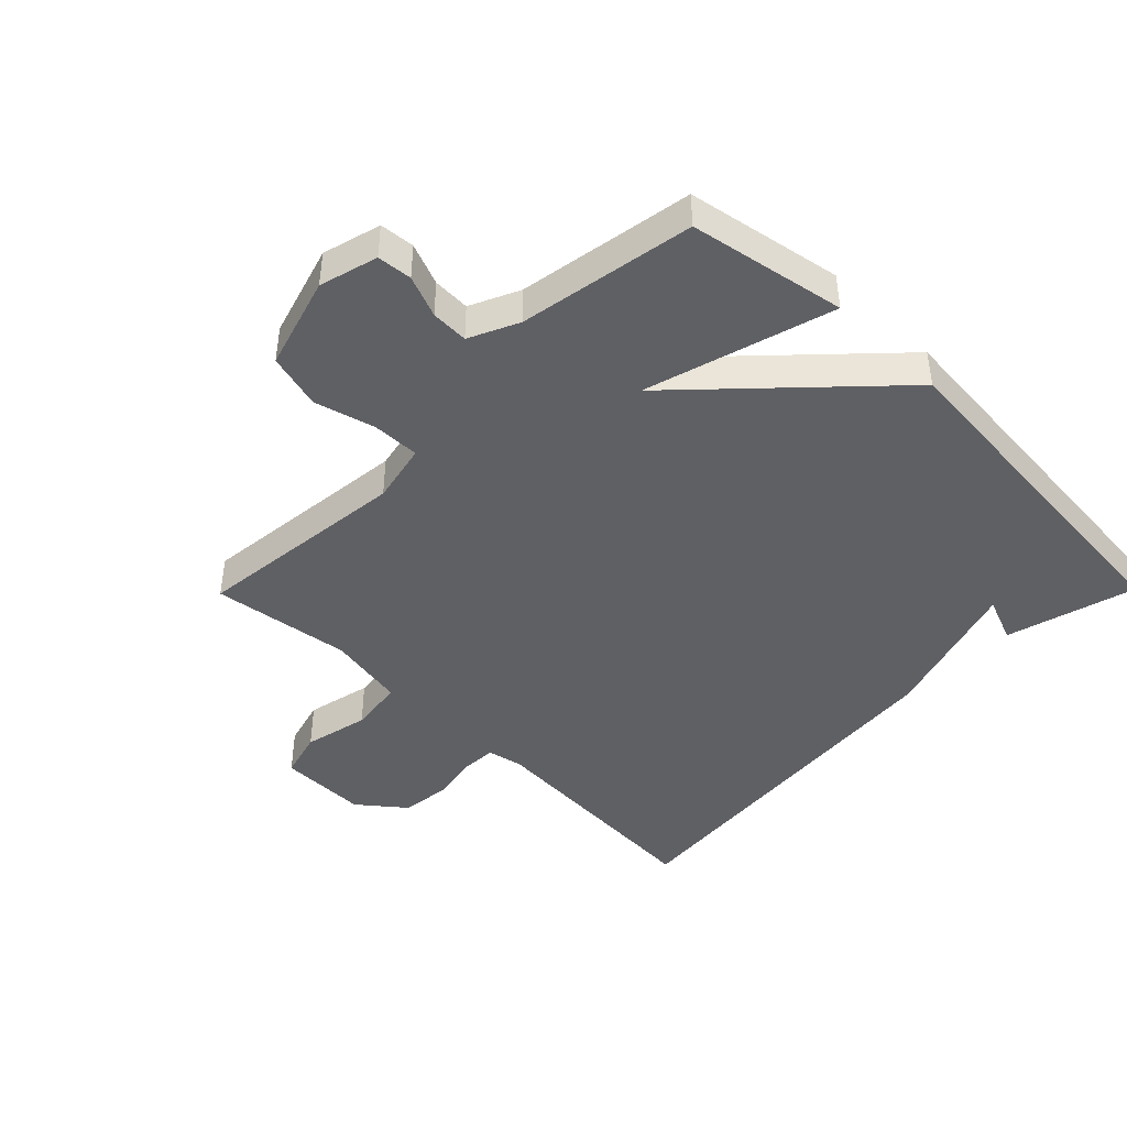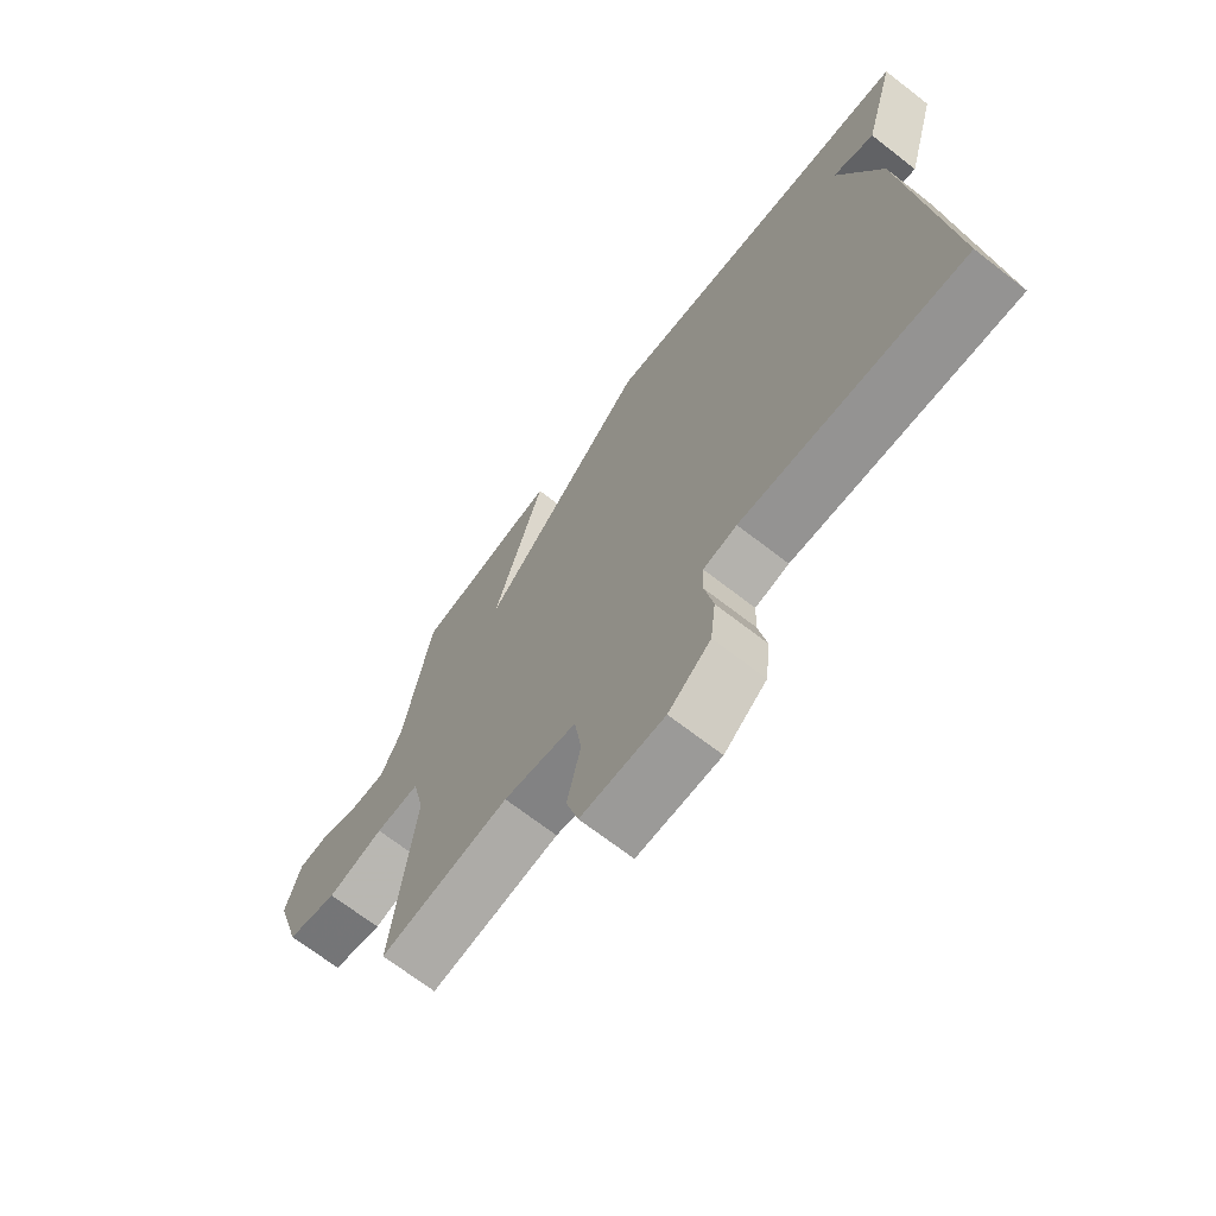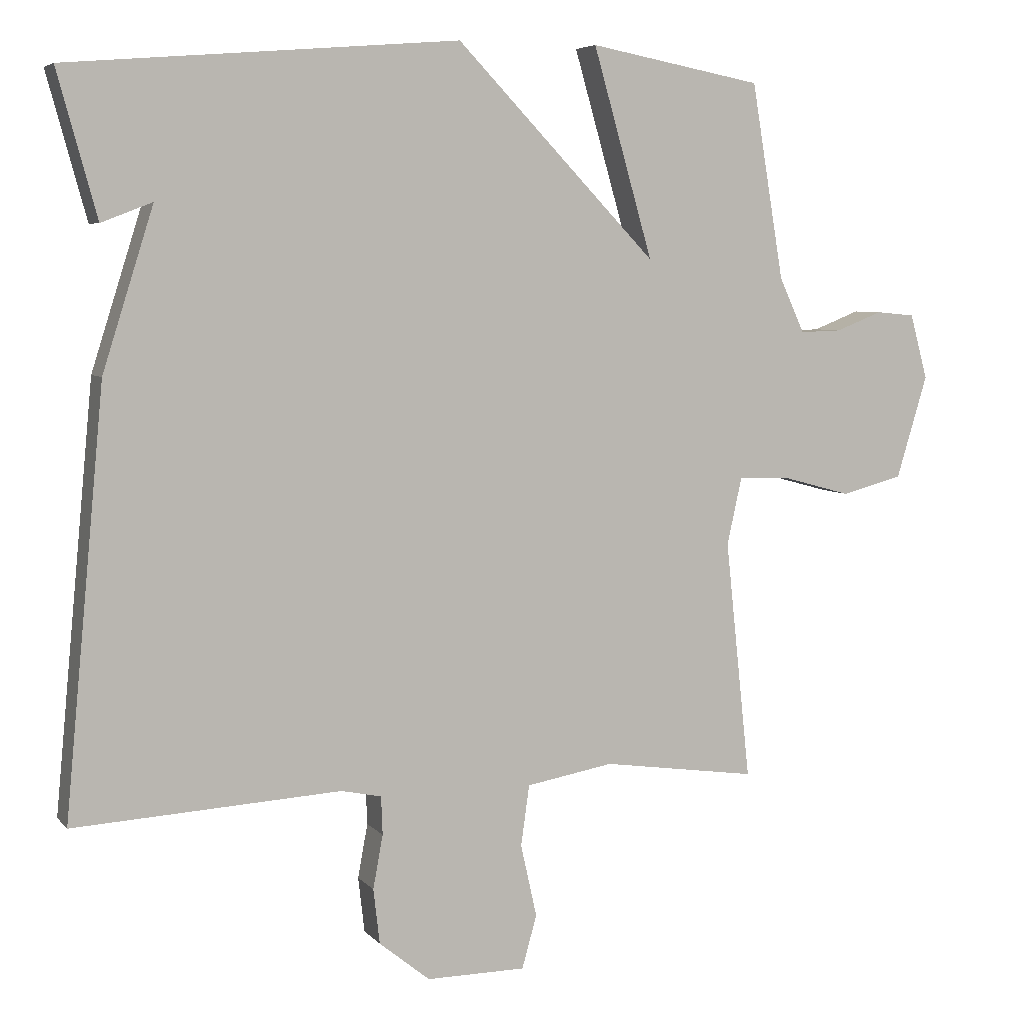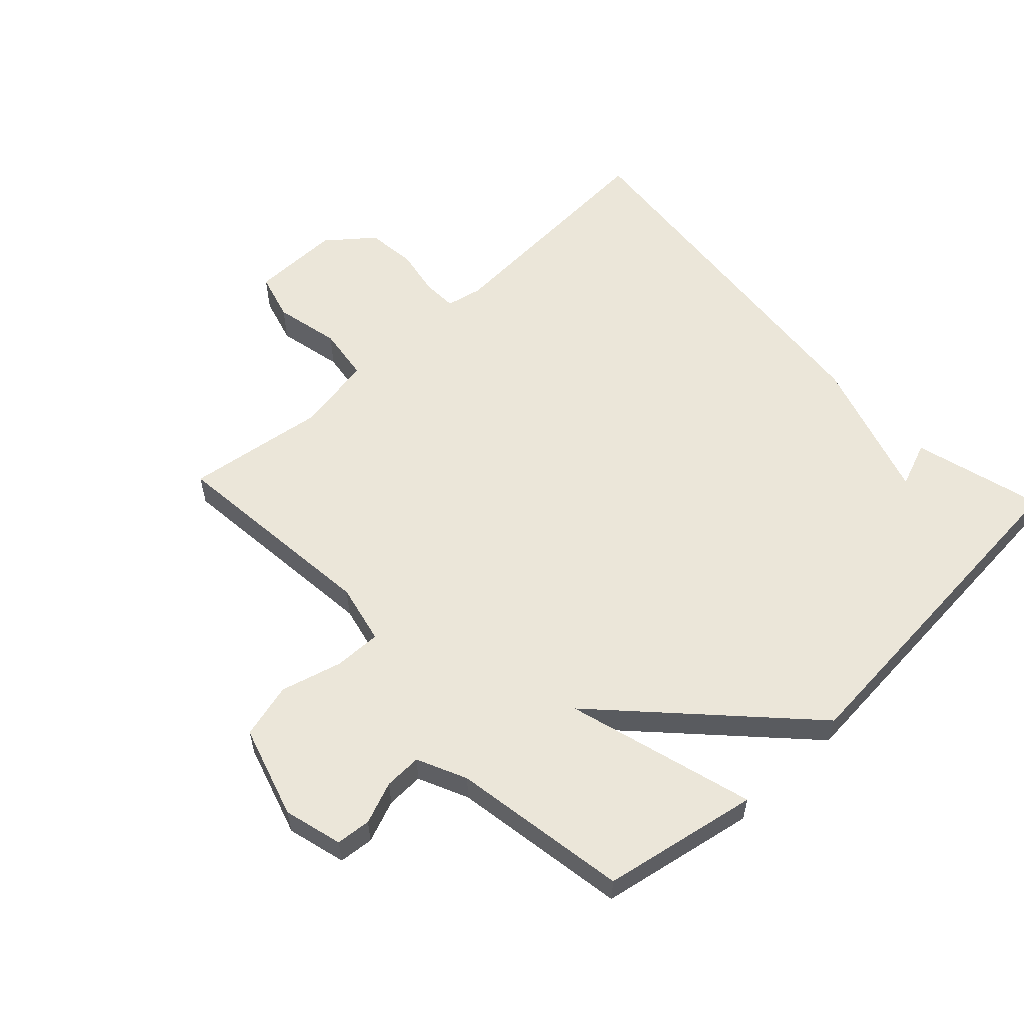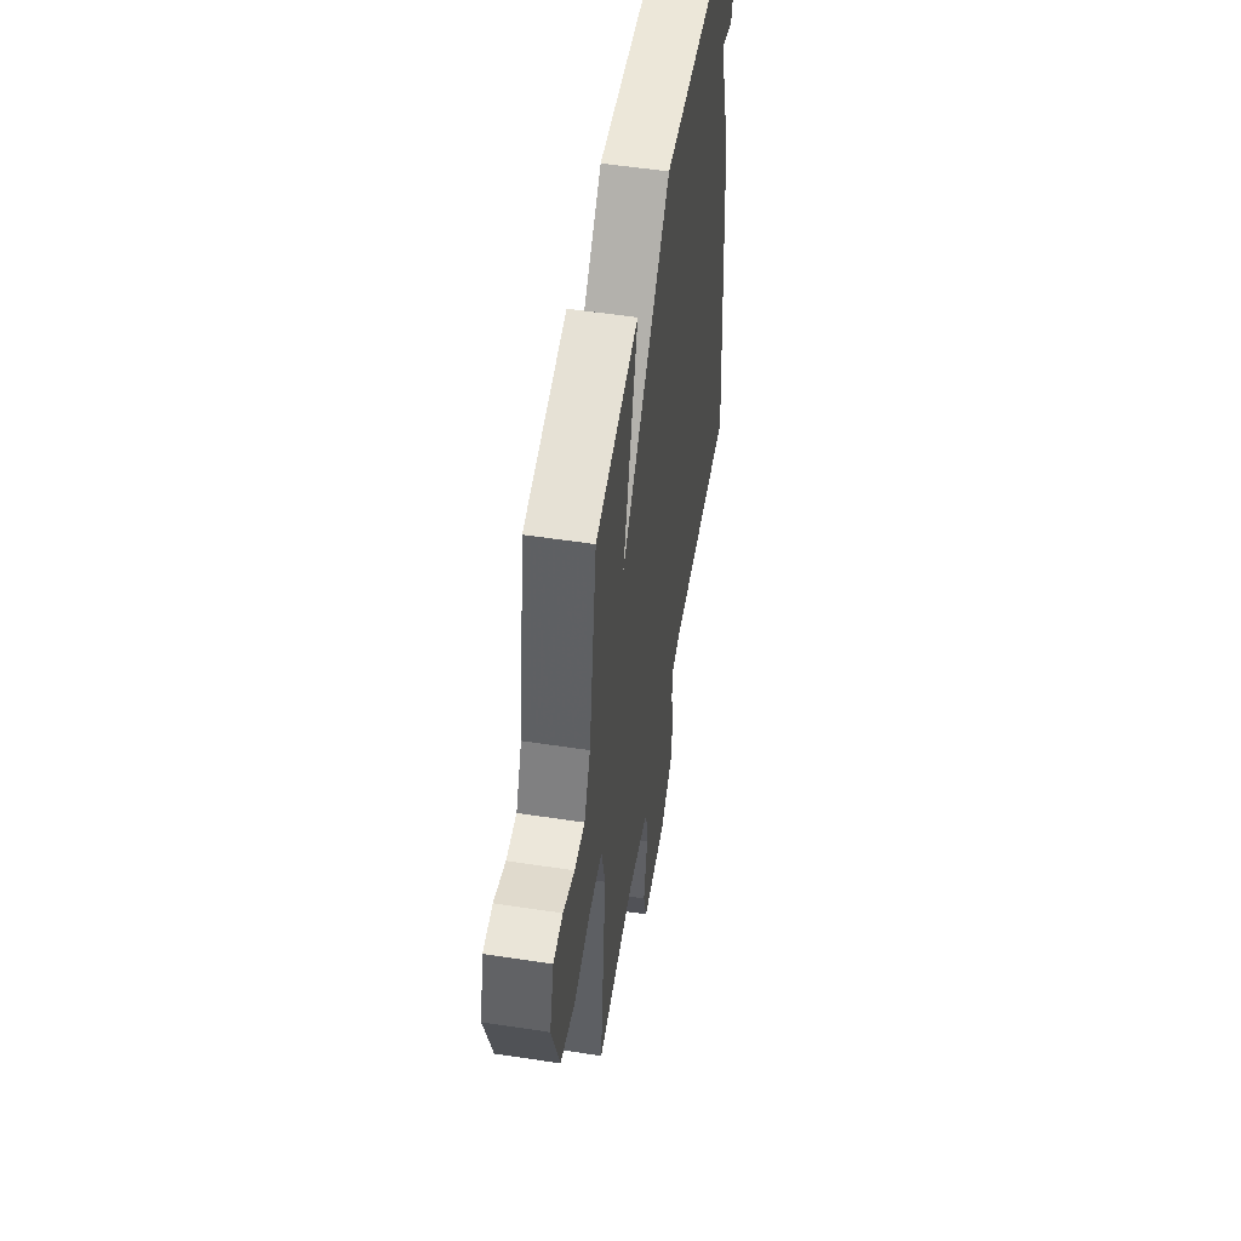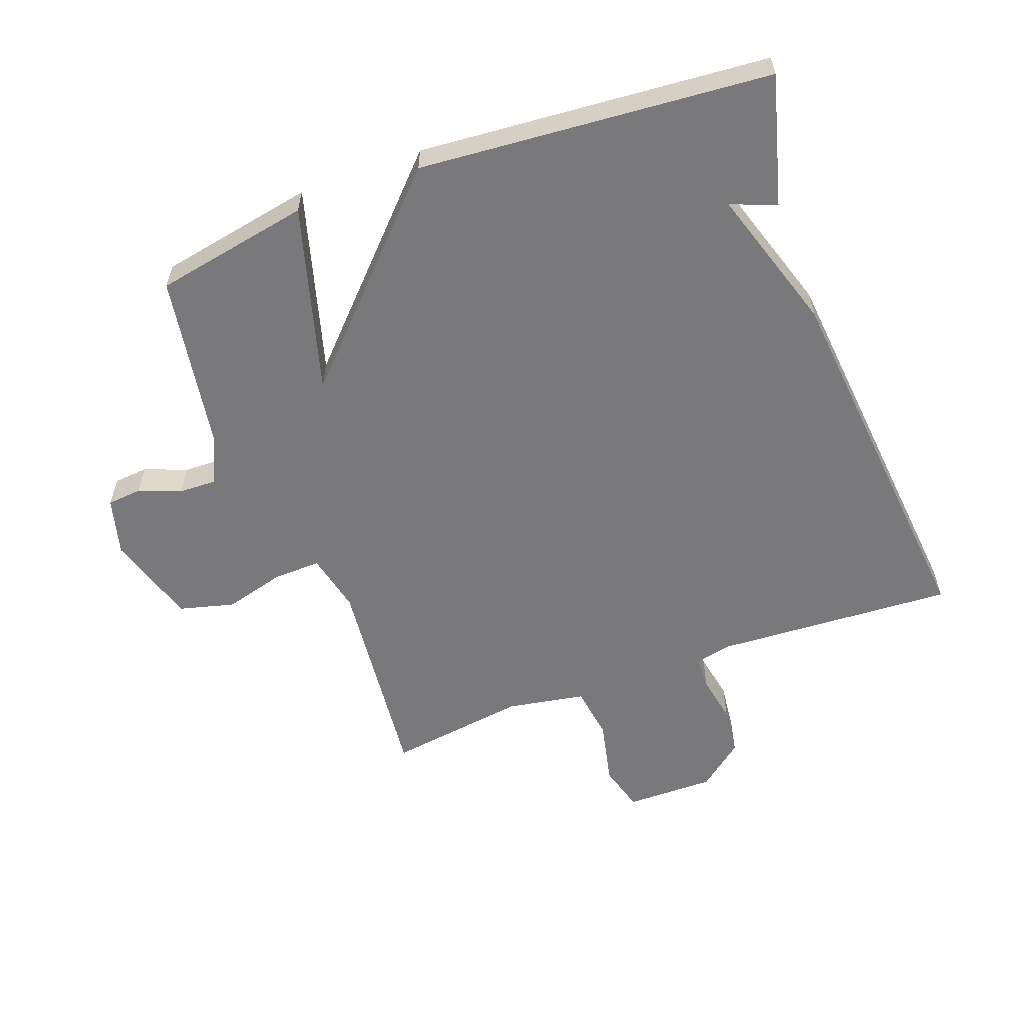
<metadata>
{"format":"obj","ext":"obj","renderer":"f3d","projection":"perspective","resolution":1024,"background":"white","views":[{"elev":-43.8,"azim":-44.6,"up":"+Y"},{"elev":-69.7,"azim":52.2,"up":"+Z"},{"elev":5.6,"azim":159.0,"up":"+Z"},{"elev":57.4,"azim":-43.1,"up":"+Y"},{"elev":53.6,"azim":-80.7,"up":"+Z"},{"elev":-57.9,"azim":20.4,"up":"+Y"}]}
</metadata>
<code>
v -0.5 0.07 0.5
v -0.254 0.07 0.546
v -0.339 0.07 0.25
v -0.054 0.07 0.546
v 0.5 0.07 0.5
v 0.444 0.07 0.296
v 0.372 0.07 0.324
v 0.444 0.07 0.096
v 0.5 0.07 -0.5
v 0.121 0.07 -0.478
v 0.064 0.07 -0.49
v 0.062 0.07 -0.544
v 0.076 0.07 -0.62
v 0.067 0.07 -0.698
v -0.005 0.07 -0.756
v -0.146 0.07 -0.755
v -0.167 0.07 -0.68
v -0.144 0.07 -0.577
v -0.156 0.07 -0.491
v -0.28 0.07 -0.469
v -0.5 0.07 -0.5
v -0.464 0.07 -0.16
v -0.485 0.07 -0.065
v -0.56 0.07 -0.067
v -0.656 0.07 -0.093
v -0.743 0.07 -0.07
v -0.787 0.07 0.076
v -0.762 0.07 0.168
v -0.707 0.07 0.173
v -0.641 0.07 0.147
v -0.582 0.07 0.145
v -0.546 0.07 0.223
v -0.5 0 0.5
v -0.254 0 0.546
v -0.339 0 0.25
v -0.054 0 0.546
v 0.5 0 0.5
v 0.444 0 0.296
v 0.372 0 0.324
v 0.444 0 0.096
v 0.5 0 -0.5
v 0.121 0 -0.478
v 0.064 0 -0.49
v 0.062 0 -0.544
v 0.076 0 -0.62
v 0.067 0 -0.698
v -0.005 0 -0.756
v -0.146 0 -0.755
v -0.167 0 -0.68
v -0.144 0 -0.577
v -0.156 0 -0.491
v -0.28 0 -0.469
v -0.5 0 -0.5
v -0.464 0 -0.16
v -0.485 0 -0.065
v -0.56 0 -0.067
v -0.656 0 -0.093
v -0.743 0 -0.07
v -0.787 0 0.076
v -0.762 0 0.168
v -0.707 0 0.173
v -0.641 0 0.147
v -0.582 0 0.145
v -0.546 0 0.223
f 28 29 30
f 27 28 30
f 26 27 30
f 25 26 30
f 24 25 30
f 23 24 30 31
f 20 21 22
f 19 20 22 23
f 16 17 18
f 15 16 18
f 14 15 18
f 13 14 18
f 12 13 18
f 11 12 18 19
f 23 31 32
f 19 23 32
f 11 19 32
f 10 11 32
f 4 5 6 7
f 8 9 10
f 7 8 10
f 4 7 10
f 3 4 10
f 3 10 32 1
f 1 2 3
f 62 61 60
f 62 60 59
f 62 59 58
f 62 58 57
f 62 57 56
f 63 62 56 55
f 54 53 52
f 55 54 52 51
f 50 49 48
f 50 48 47
f 50 47 46
f 50 46 45
f 50 45 44
f 51 50 44 43
f 64 63 55
f 64 55 51
f 64 51 43
f 64 43 42
f 39 38 37 36
f 42 41 40
f 42 40 39
f 42 39 36
f 42 36 35
f 33 64 42 35
f 35 34 33
f 1 33 34 2
f 2 34 35 3
f 3 35 36 4
f 4 36 37 5
f 5 37 38 6
f 6 38 39 7
f 7 39 40 8
f 8 40 41 9
f 9 41 42 10
f 10 42 43 11
f 11 43 44 12
f 12 44 45 13
f 13 45 46 14
f 14 46 47 15
f 15 47 48 16
f 16 48 49 17
f 17 49 50 18
f 18 50 51 19
f 19 51 52 20
f 20 52 53 21
f 21 53 54 22
f 22 54 55 23
f 23 55 56 24
f 24 56 57 25
f 25 57 58 26
f 26 58 59 27
f 27 59 60 28
f 28 60 61 29
f 29 61 62 30
f 30 62 63 31
f 31 63 64 32
f 32 64 33 1

</code>
